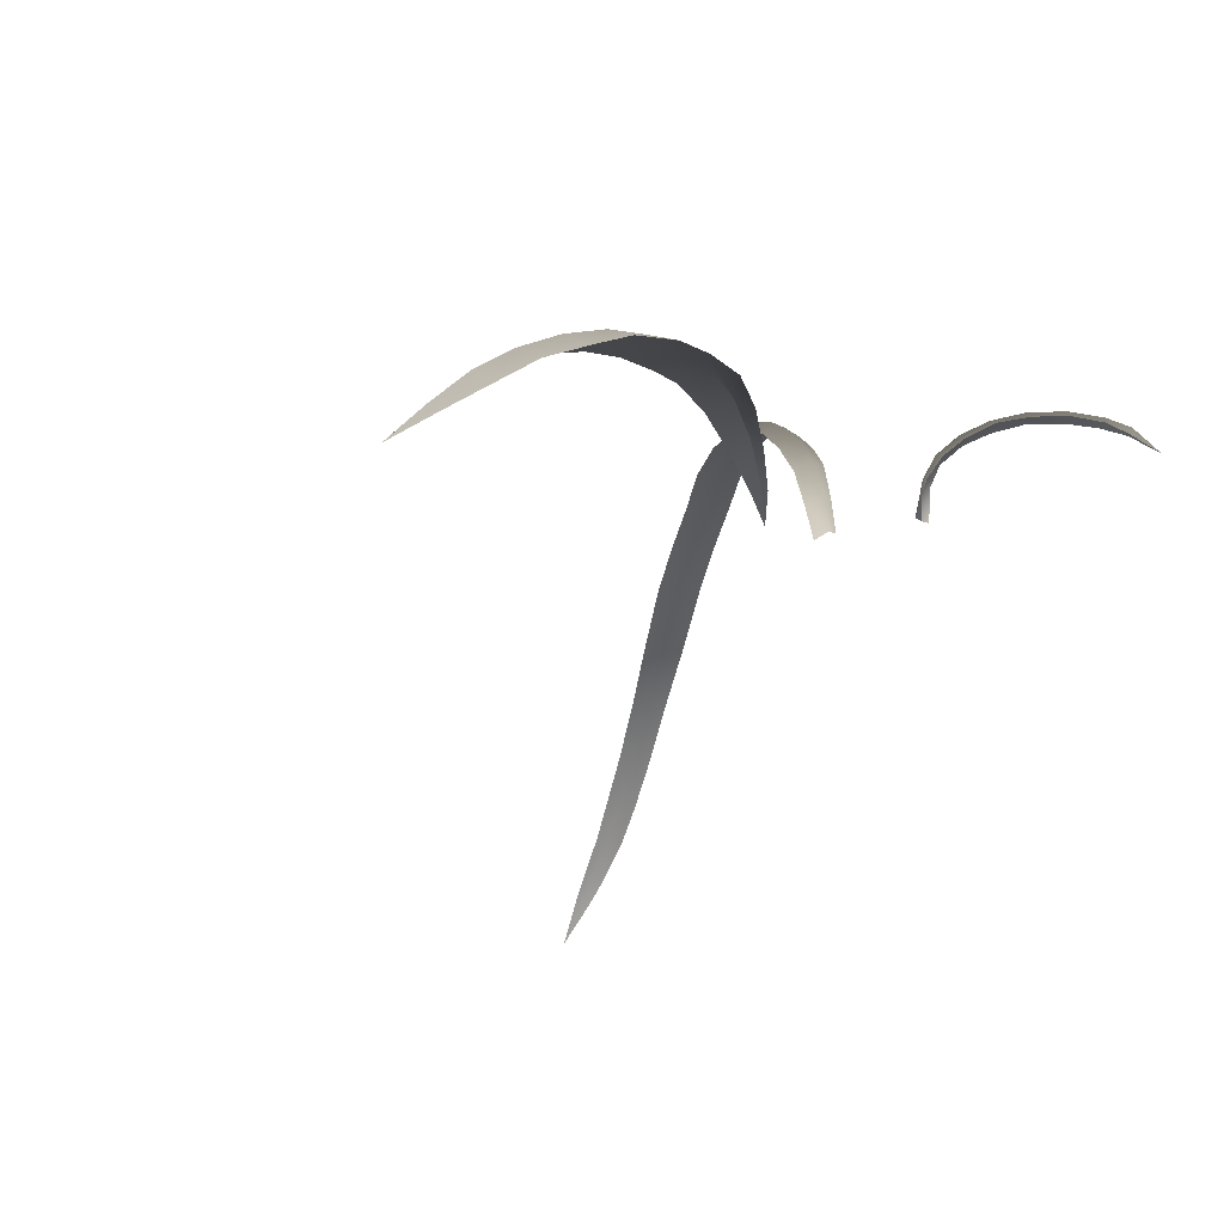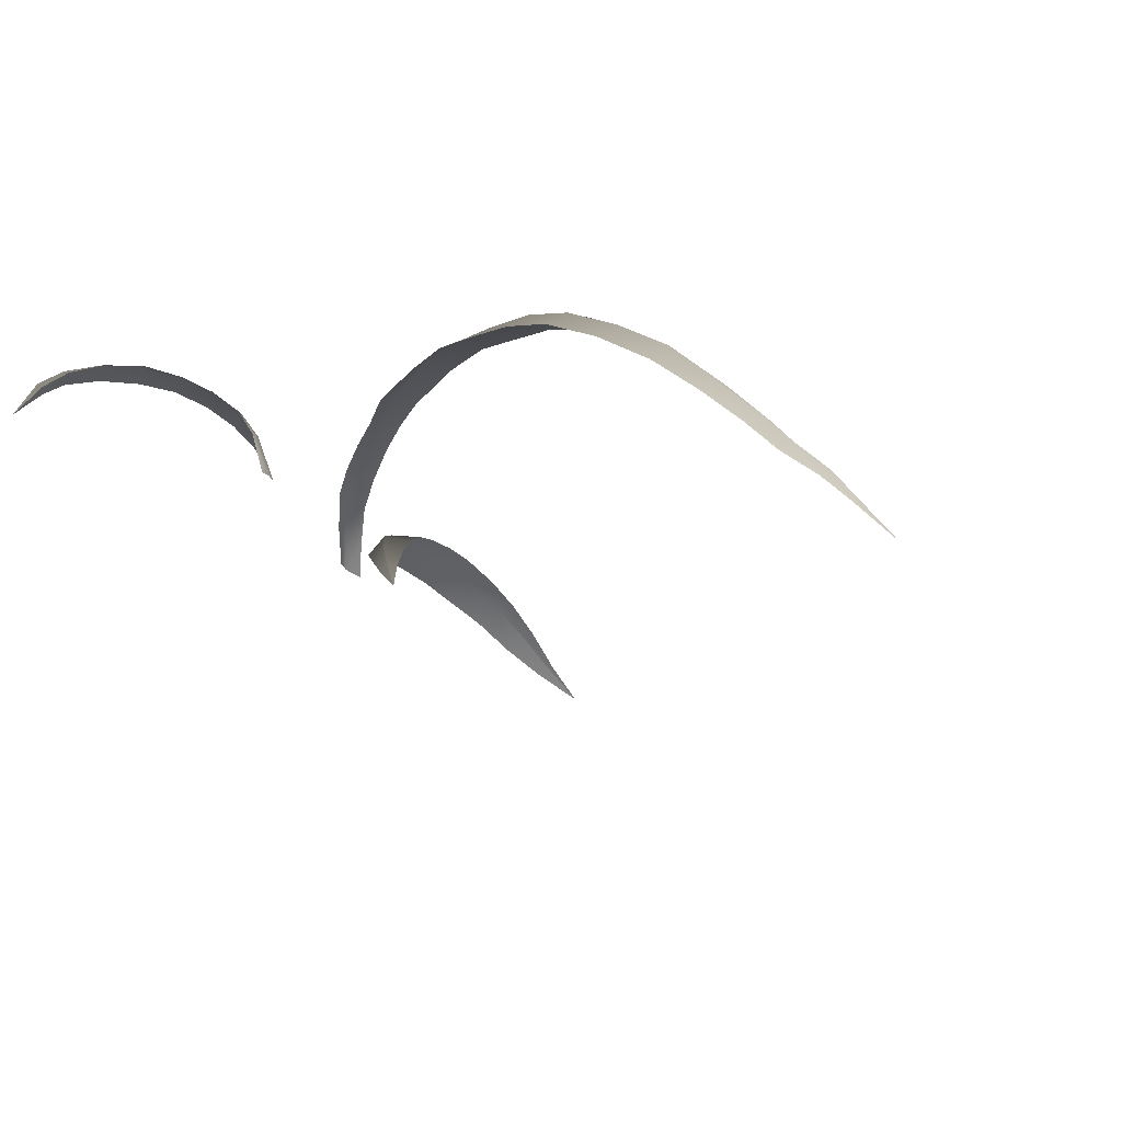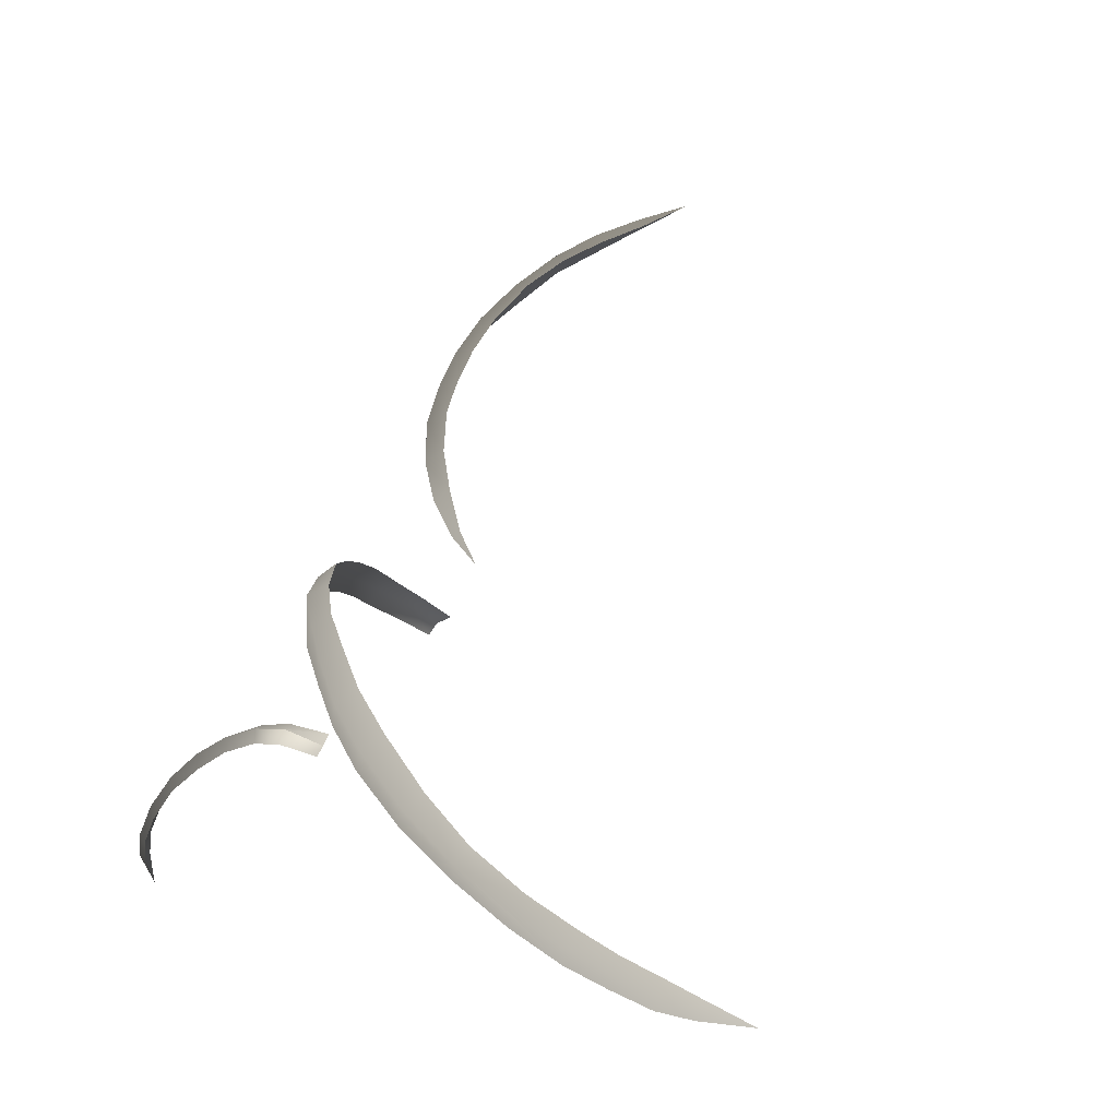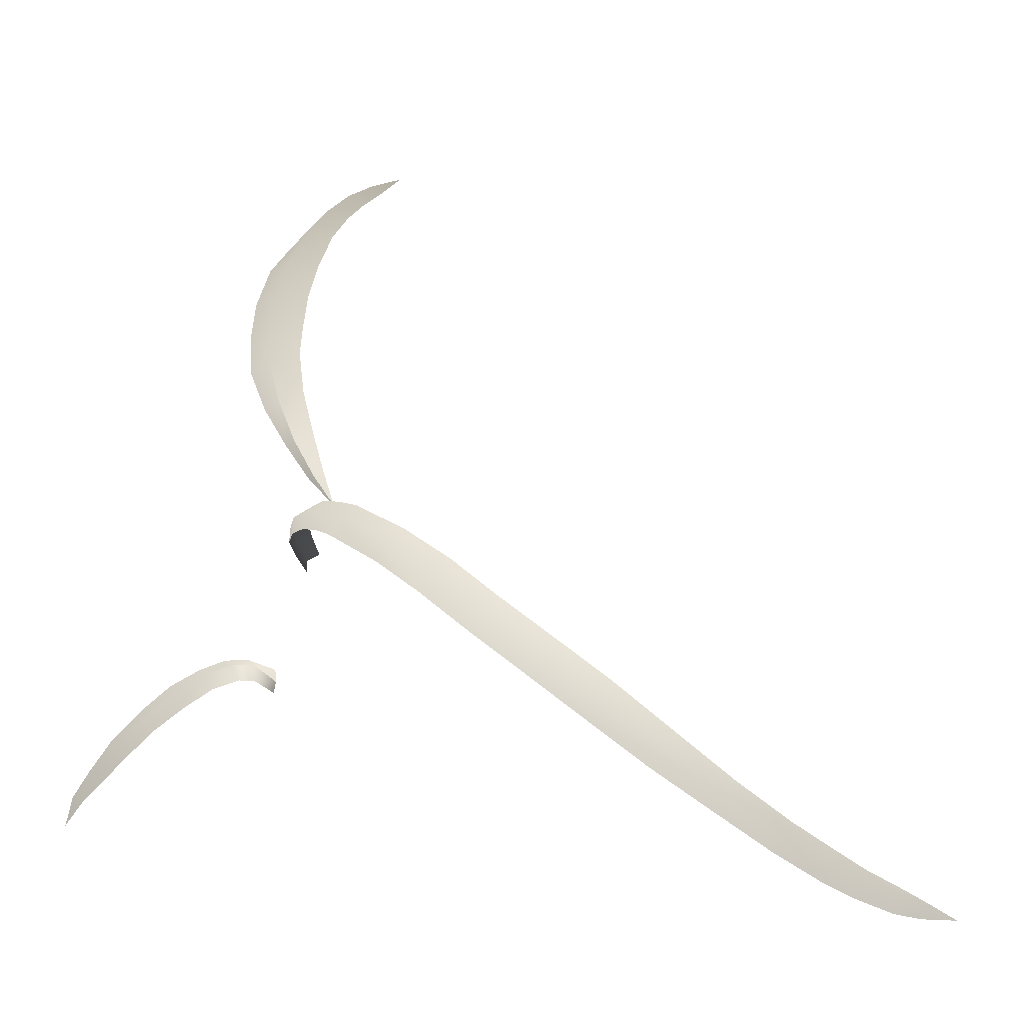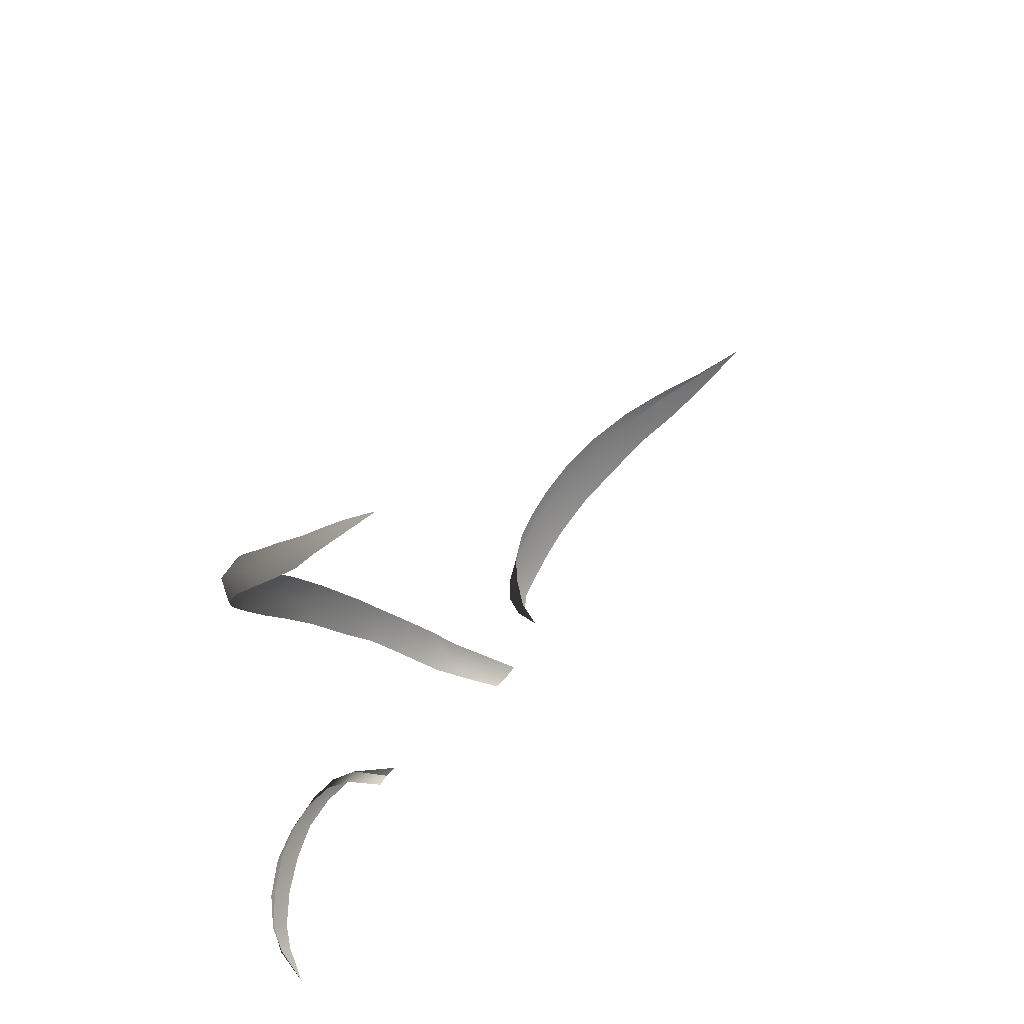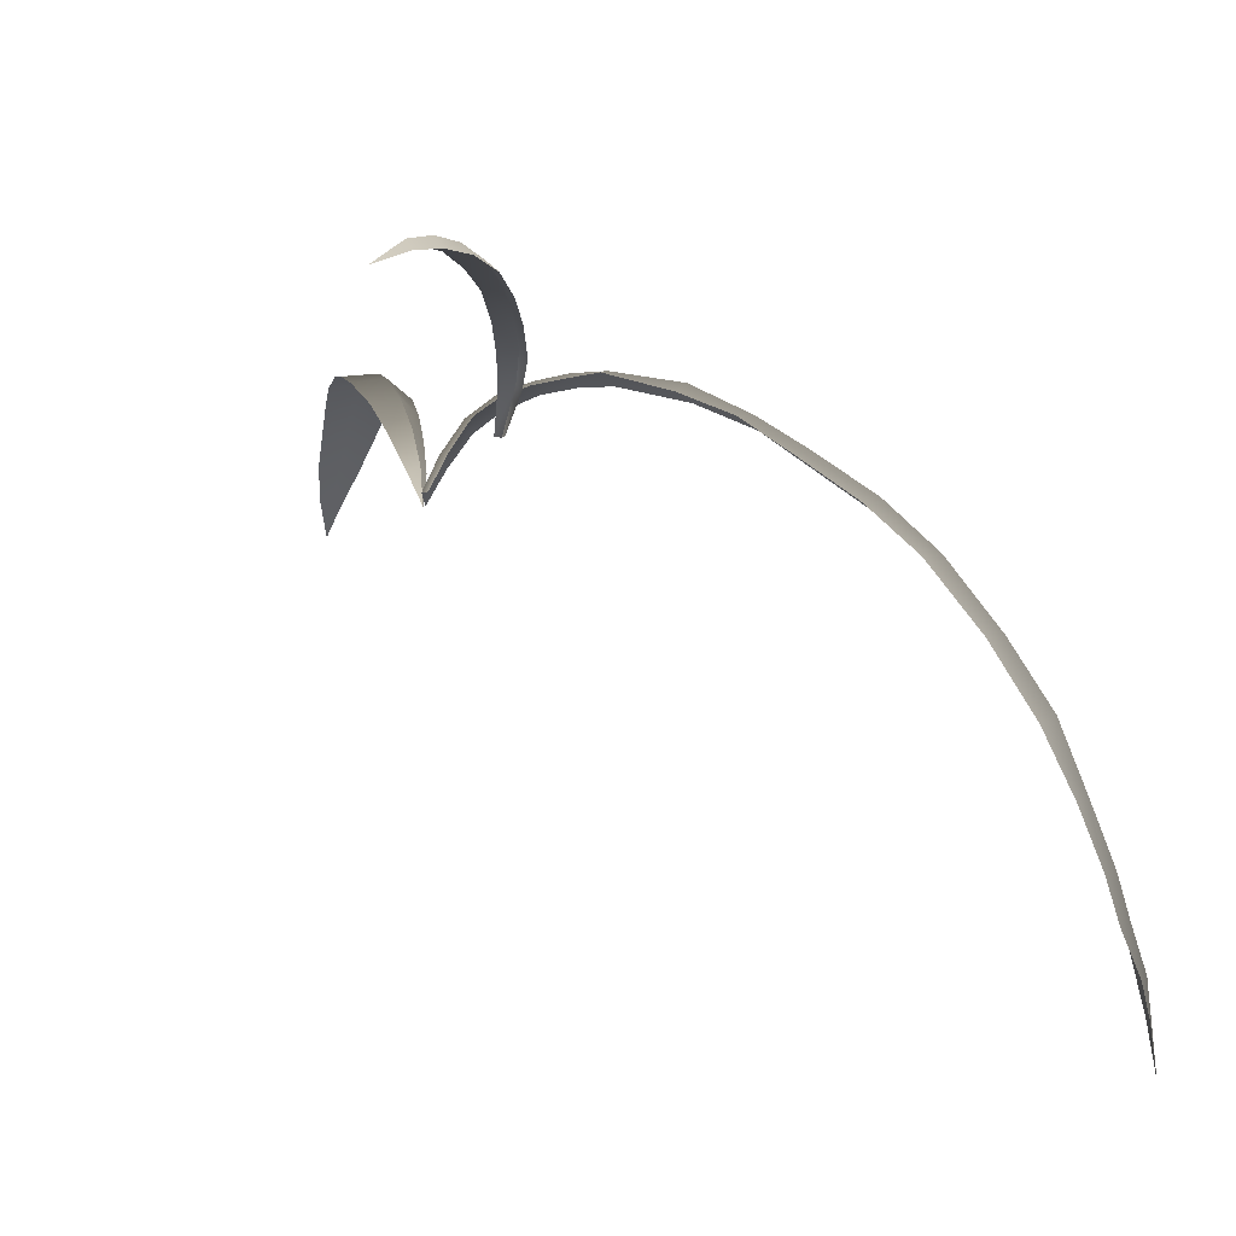
<metadata>
{"format":"obj","ext":"obj","renderer":"f3d","projection":"perspective","resolution":1024,"background":"white","views":[{"elev":-51.6,"azim":-138.5,"up":"+Z"},{"elev":15.0,"azim":19.7,"up":"+Z"},{"elev":-5.2,"azim":50.2,"up":"+Y"},{"elev":-3.5,"azim":-0.7,"up":"+Y"},{"elev":-42.5,"azim":83.7,"up":"+Y"},{"elev":-63.6,"azim":-45.1,"up":"+Y"}]}
</metadata>
<code>
g M_HairOP00
v -0.04226 1.648 0.06071
v -0.03954 1.647 0.05408
v -0.03932 1.645 0.05533
v -0.02691 1.736 -0.0006103
v -0.02209 1.738 -0.0074
v -0.02523 1.734 -5.703e-05
v -0.03088 1.733 0.006097
v -0.02795 1.731 0.007219
v -0.03428 1.729 0.01205
v -0.03045 1.727 0.01321
v -0.033 1.723 0.01894
v -0.03765 1.724 0.01787
v -0.03515 1.716 0.02441
v -0.04023 1.718 0.0232
v -0.03649 1.711 0.02791
v -0.04194 1.711 0.02743
v -0.03719 1.705 0.03072
v -0.04263 1.705 0.03034
v -0.03758 1.701 0.03239
v -0.04272 1.699 0.03259
v -0.03684 1.694 0.03357
v -0.04637 1.704 0.02648
v -0.04579 1.71 0.02376
v -0.04377 1.717 0.01937
v -0.04105 1.721 0.01519
v -0.03709 1.727 0.009405
v -0.03304 1.73 0.003696
v -0.03088 1.733 0.006097
v -0.02807 1.734 -0.001925
v -0.02691 1.736 -0.0006103
v -0.02209 1.738 -0.0074
v -0.04617 1.698 0.02906
v -0.04355 1.691 0.03096
v -0.04095 1.692 0.03422
v -0.03988 1.685 0.03155
v -0.03832 1.686 0.03445
v -0.03509 1.68 0.03327
v -0.03586 1.679 0.03143
v -0.03182 1.675 0.03075
v -0.04095 1.692 0.03422
v -0.03529 1.687 0.03348
v -0.03832 1.686 0.03445
v -0.03344 1.68 0.03272
v -0.03509 1.68 0.03327
v -0.03182 1.675 0.03075
v -0.06863 1.628 0.07087
v -0.07035 1.624 0.06696
v -0.06805 1.628 0.06929
v -0.06625 1.632 0.07021
v -0.0661 1.631 0.07237
v -0.06238 1.636 0.07271
v -0.06288 1.637 0.07016
v -0.05781 1.64 0.07188
v -0.05868 1.641 0.06916
v -0.05324 1.644 0.06999
v -0.05447 1.645 0.06746
v -0.04904 1.647 0.06724
v -0.05028 1.647 0.06475
v -0.04517 1.648 0.06429
v -0.04675 1.649 0.06183
v -0.04226 1.648 0.06071
v -0.04357 1.649 0.05885
v -0.03954 1.647 0.05408
v -0.07035 1.624 0.06696
v -0.06863 1.628 0.07087
v -0.06724 1.627 0.07073
v -0.0661 1.631 0.07237
v -0.06429 1.63 0.07255
v -0.06238 1.636 0.07271
v -0.06054 1.634 0.07323
v -0.05606 1.638 0.07259
v -0.05781 1.64 0.07188
v -0.05173 1.642 0.07059
v -0.05324 1.644 0.06999
v -0.04794 1.644 0.06805
v -0.04904 1.647 0.06724
v -0.04425 1.646 0.06497
v -0.04517 1.648 0.06429
v -0.04192 1.646 0.06164
v -0.04226 1.648 0.06071
v -0.03932 1.645 0.05533
v -0.03961 1.644 0.0563
v -0.03487 1.669 0.03905
v -0.03593 1.665 0.0356
v -0.03396 1.666 0.03423
v -0.03726 1.668 0.04022
v -0.03591 1.664 0.03705
v -0.03532 1.672 0.04434
v -0.03723 1.666 0.04208
v -0.03793 1.67 0.04556
v -0.03433 1.674 0.0489
v -0.03801 1.668 0.0474
v -0.03703 1.672 0.05034
v -0.03713 1.669 0.05126
v -0.03223 1.674 0.05395
v -0.03481 1.672 0.05514
v -0.03534 1.67 0.05536
v -0.03297 1.669 0.05921
v -0.03215 1.672 0.05946
v -0.02957 1.674 0.05823
v -0.03051 1.668 0.06356
v -0.02921 1.671 0.06358
v -0.0265 1.673 0.06206
v -0.02296 1.664 0.06978
v -0.02175 1.667 0.07071
v -0.01873 1.669 0.0688
v -0.01652 1.659 0.07421
v -0.01391 1.662 0.07519
v -0.01145 1.664 0.07349
v -0.009092 1.653 0.07728
v -0.004781 1.659 0.07609
v -0.006971 1.657 0.07843
v -0.0009049 1.647 0.0804
v 0.003768 1.652 0.07931
v 0.00143 1.65 0.08179
v 0.007389 1.641 0.08225
v 0.009995 1.644 0.08362
v 0.01234 1.646 0.08104
v 0.01774 1.633 0.08237
v 0.02027 1.635 0.08371
v 0.02239 1.638 0.08162
v 0.02799 1.626 0.08098
v 0.02978 1.629 0.08261
v 0.03101 1.631 0.08073
v 0.03936 1.625 0.07815
v 0.03826 1.622 0.07943
v 0.03651 1.62 0.07853
v 0.04393 1.616 0.07567
v 0.03826 1.622 0.07943
v 0.04634 1.62 0.07503
v 0.04588 1.618 0.07635
v 0.04962 1.613 0.0728
v 0.05135 1.617 0.07233
v 0.05095 1.615 0.07367
v 0.05566 1.61 0.07048
v 0.05652 1.614 0.06944
v 0.05669 1.612 0.07084
v 0.06025 1.609 0.0677
v 0.06081 1.612 0.06701
v 0.06082 1.611 0.06765
v 0.06677 1.609 0.06304
g M_HairOP00_0
f 3 2 1
f 6 5 4
f 4 7 6
f 6 7 8
f 7 9 8
f 8 9 10
f 9 11 10
f 12 11 9
f 12 13 11
f 14 13 12
f 13 14 15
f 15 14 16
f 15 16 17
f 17 16 18
f 17 18 19
f 19 18 20
f 19 20 21
f 18 16 22
f 18 22 20
f 22 16 23
f 16 14 23
f 23 14 24
f 24 14 25
f 25 14 12
f 25 12 26
f 26 12 9
f 26 9 27
f 27 9 28
f 27 28 29
f 29 28 30
f 29 30 31
f 20 22 32
f 33 20 32
f 34 20 33
f 35 34 33
f 36 34 35
f 36 35 37
f 37 35 38
f 38 39 37
f 21 20 40
f 21 40 41
f 41 40 42
f 41 42 43
f 43 42 44
f 43 44 45
f 48 47 46
f 46 49 48
f 50 49 46
f 50 51 49
f 49 51 52
f 51 53 52
f 52 53 54
f 55 54 53
f 56 54 55
f 57 56 55
f 58 56 57
f 59 58 57
f 60 58 59
f 61 60 59
f 62 60 61
f 62 61 63
f 66 65 64
f 66 67 65
f 68 67 66
f 68 69 67
f 70 69 68
f 70 71 69
f 69 71 72
f 73 72 71
f 74 72 73
f 75 74 73
f 76 74 75
f 77 76 75
f 78 76 77
f 79 78 77
f 80 78 79
f 79 81 80
f 82 81 79
f 85 84 83
f 83 84 86
f 87 86 84
f 83 86 88
f 89 86 87
f 88 86 90
f 89 90 86
f 88 90 91
f 92 90 89
f 91 90 93
f 92 93 90
f 94 93 92
f 91 93 95
f 94 96 93
f 95 93 96
f 97 96 94
f 98 96 97
f 96 99 95
f 99 96 98
f 95 99 100
f 101 99 98
f 99 102 100
f 102 99 101
f 100 102 103
f 101 104 102
f 102 105 103
f 102 104 105
f 103 105 106
f 104 107 105
f 105 108 106
f 105 107 108
f 106 108 109
f 107 110 108
f 108 111 109
f 108 110 112
f 112 111 108
f 113 112 110
f 111 112 114
f 115 112 113
f 114 112 115
f 116 115 113
f 117 114 115
f 117 115 116
f 118 114 117
f 119 117 116
f 120 118 117
f 120 117 119
f 121 118 120
f 122 120 119
f 123 121 120
f 123 120 122
f 124 121 123
f 124 123 125
f 123 122 126
f 126 122 127
f 128 126 127
f 125 123 129
f 125 129 130
f 131 129 128
f 130 129 131
f 132 131 128
f 130 131 133
f 134 131 132
f 133 131 134
f 135 134 132
f 133 134 136
f 137 134 135
f 136 134 137
f 135 138 137
f 136 137 139
f 137 138 140
f 139 137 140
f 141 140 138
f 141 139 140

</code>
